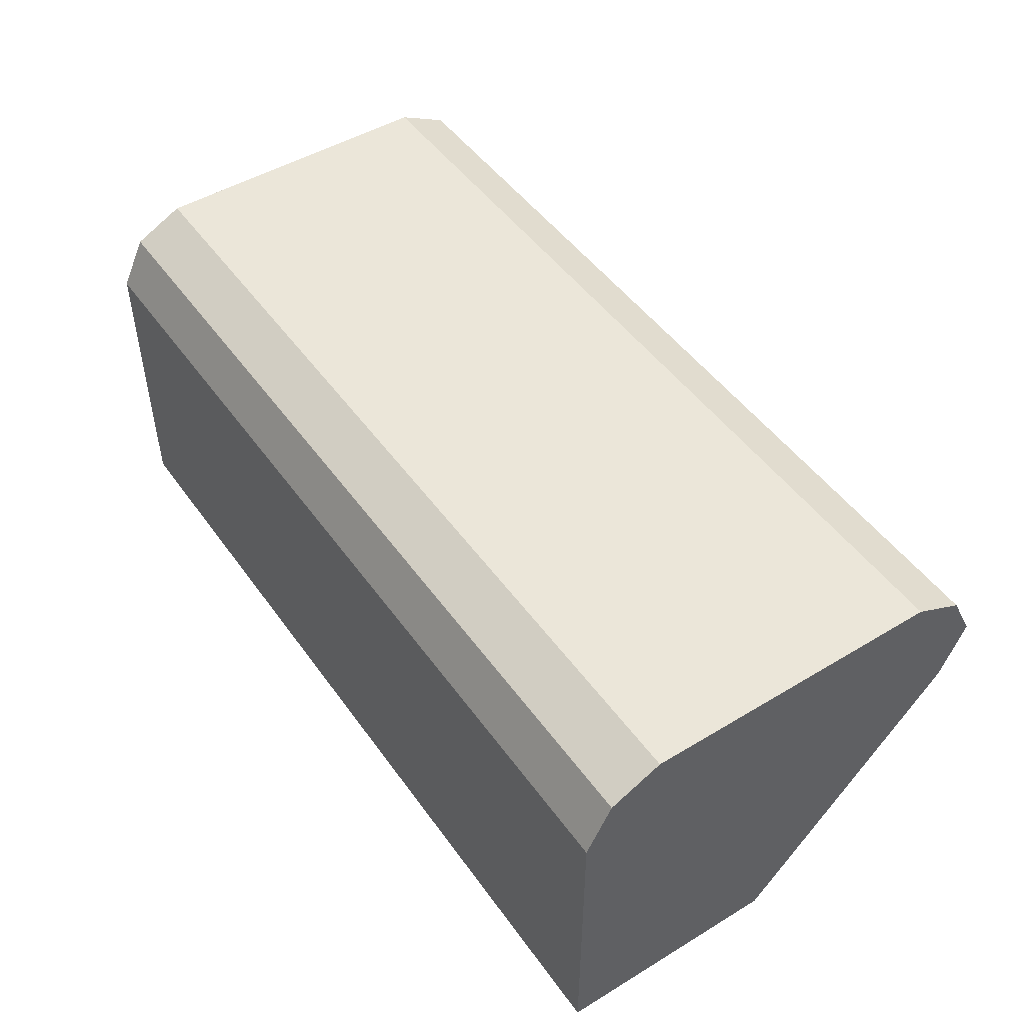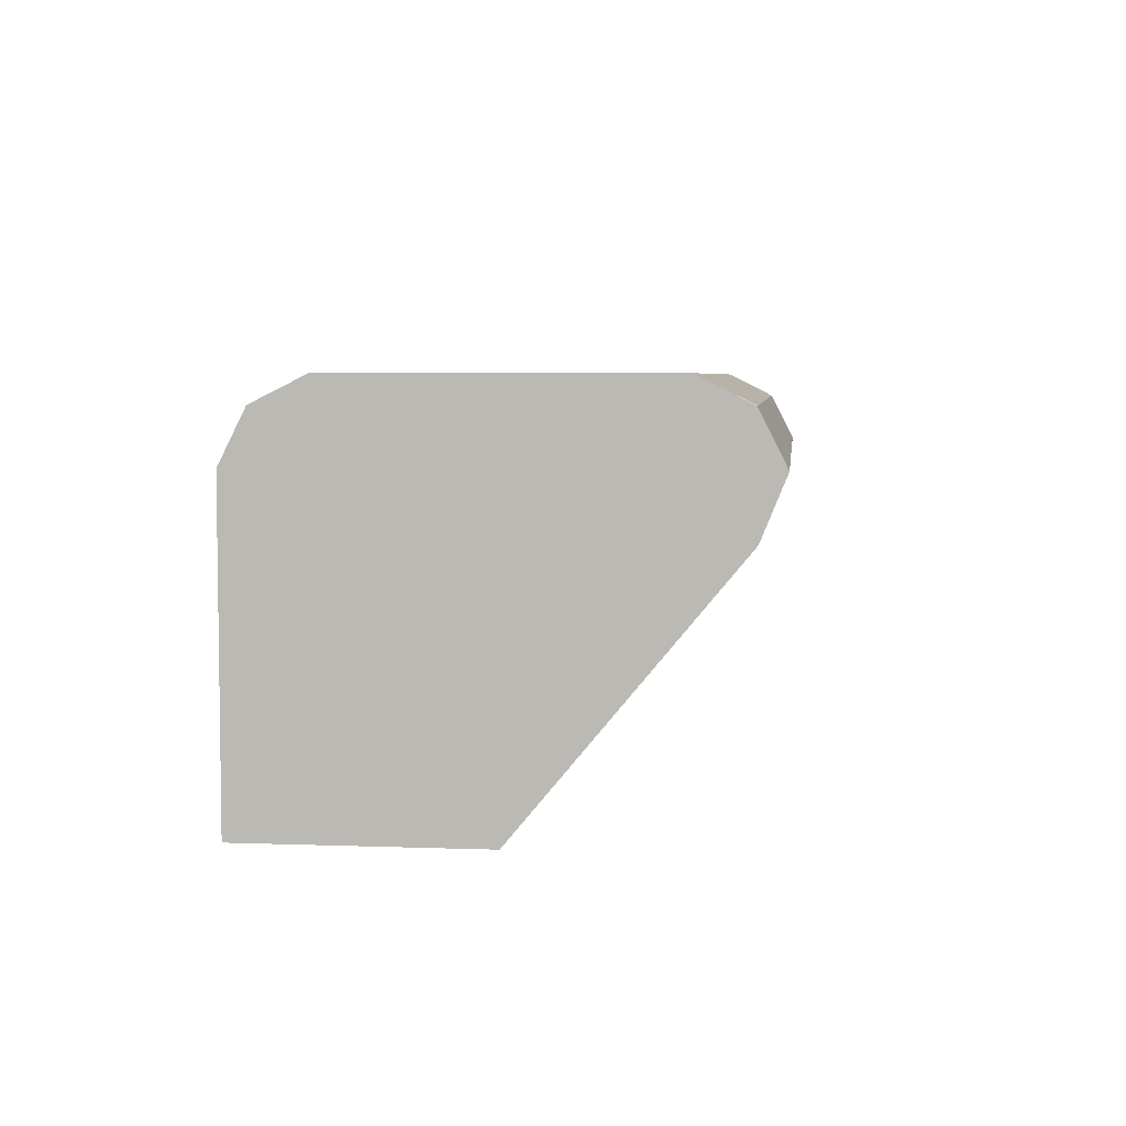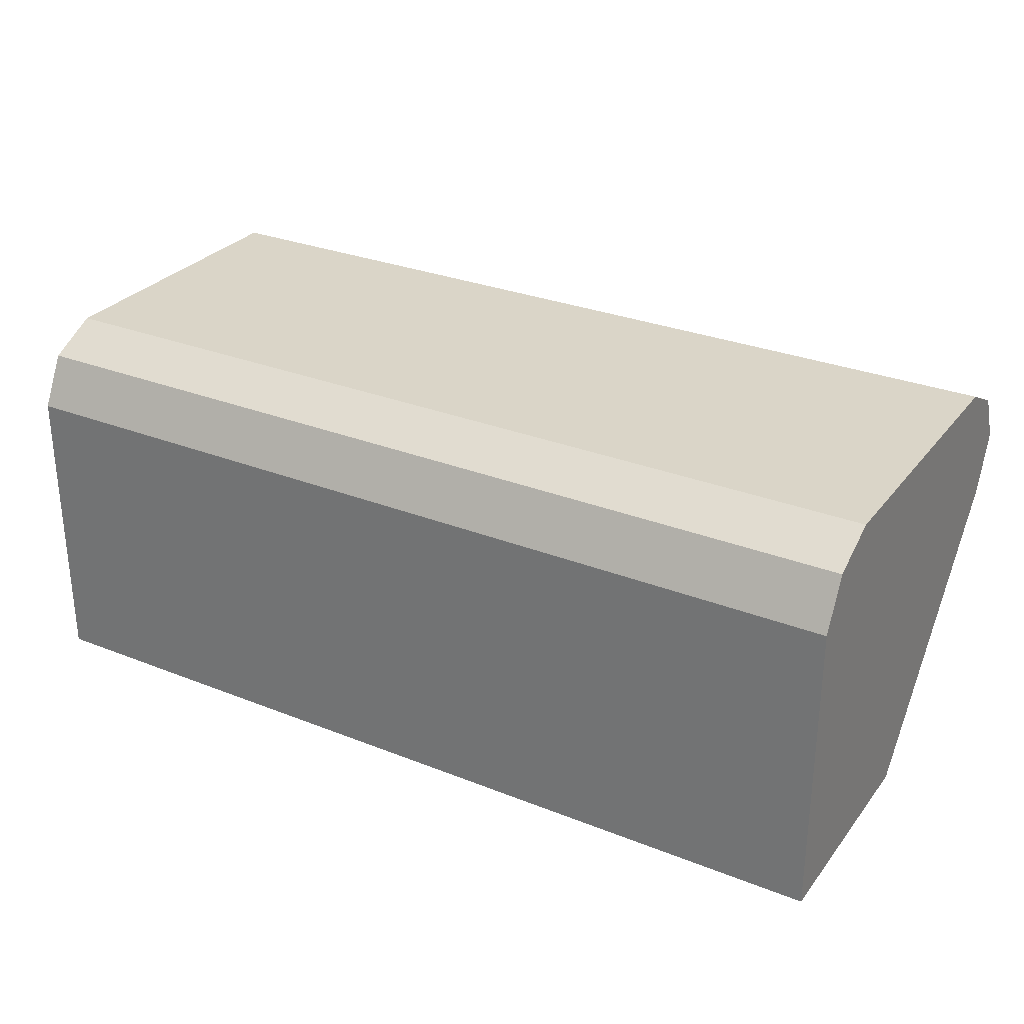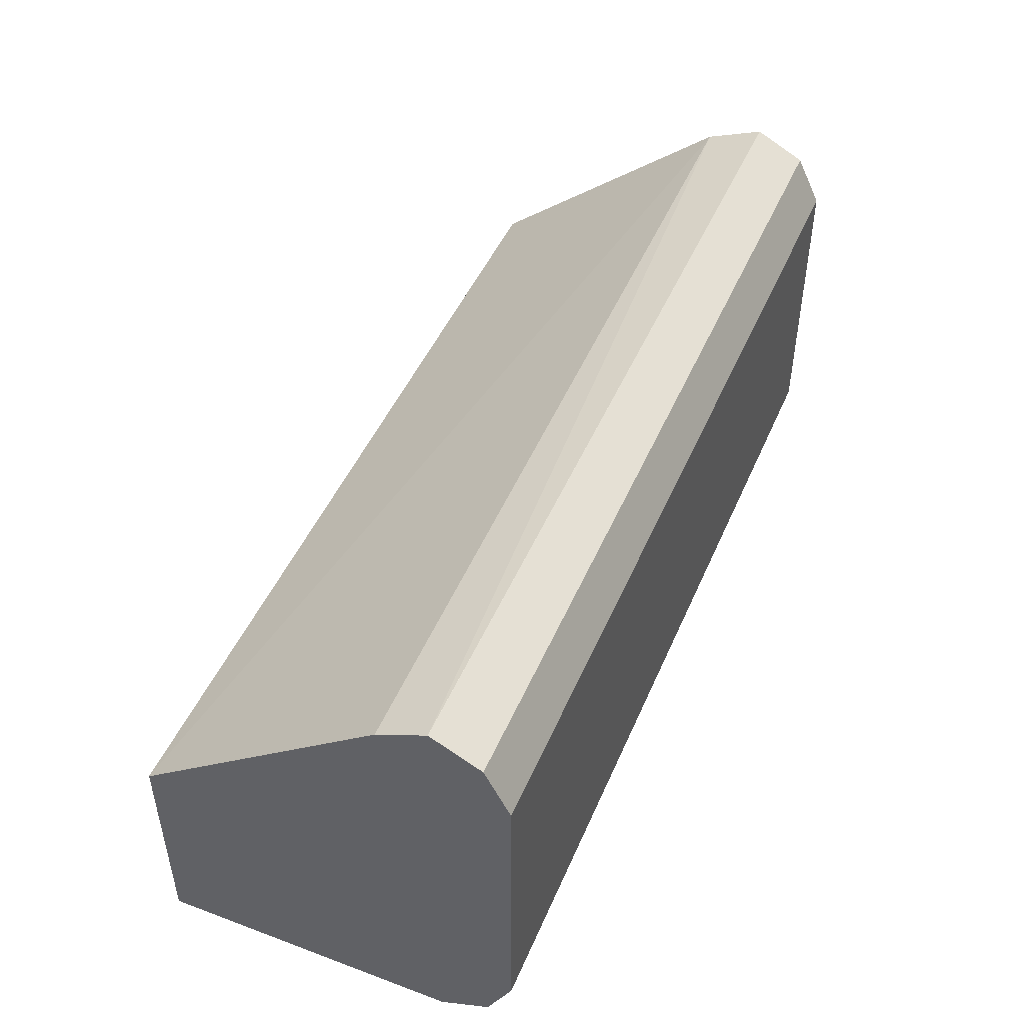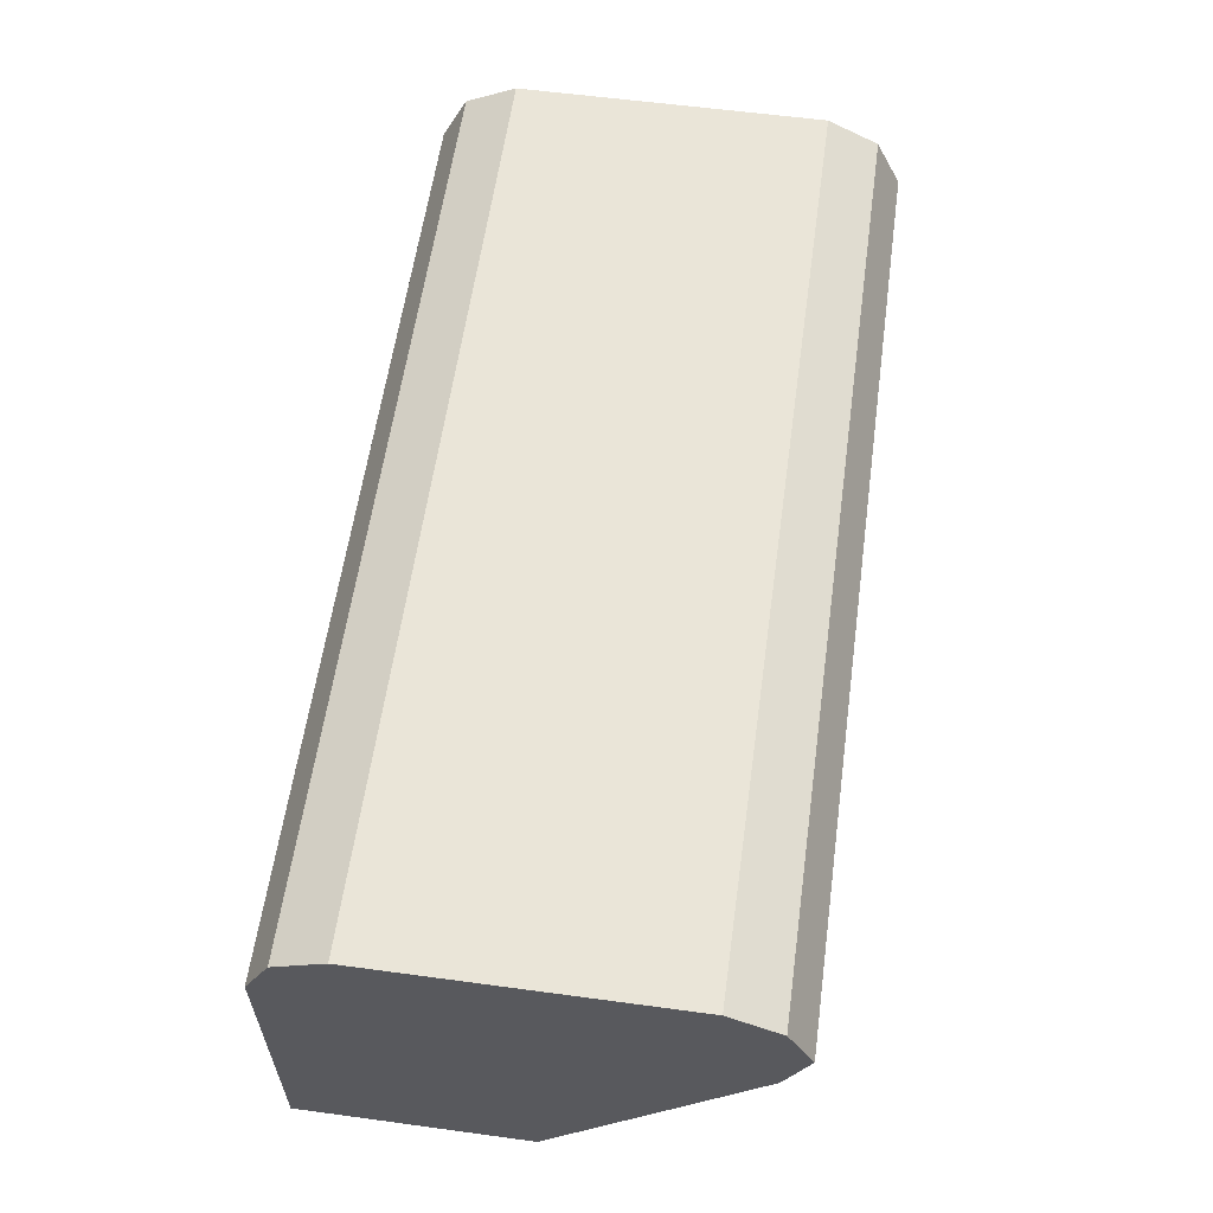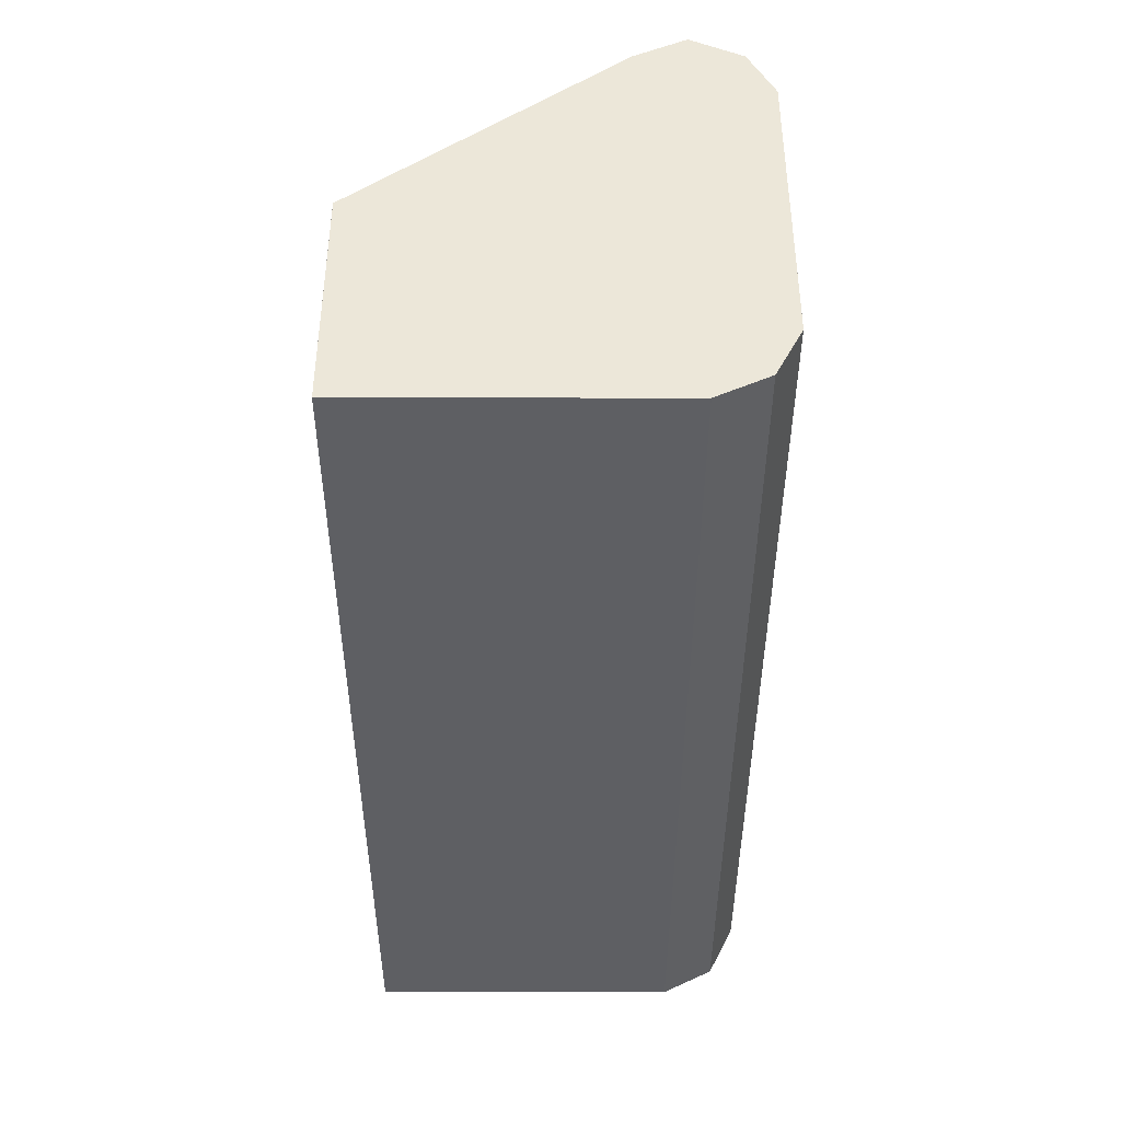
<metadata>
{"format":"obj","ext":"obj","renderer":"f3d","projection":"perspective","resolution":1024,"background":"white","views":[{"elev":48.4,"azim":56.0,"up":"+Z"},{"elev":5.1,"azim":96.4,"up":"+Z"},{"elev":29.3,"azim":30.4,"up":"+Z"},{"elev":47.4,"azim":-67.3,"up":"+Y"},{"elev":59.3,"azim":97.9,"up":"+Z"},{"elev":-40.6,"azim":-90.1,"up":"+Y"}]}
</metadata>
<code>
v 0.169 -0.4507 0.507
v 0.169 -0.4507 0.6197
v 0.169 -0.4507 0.5915
v 0.169 -0.4505 0.507
v 0.5071 -0.4507 0.507
v 0.5071 -0.4507 0.6197
v 0.169 -0.4507 0.6197
v 0.169 -0.3662 0.5071
v 0.169 -0.3662 0.507
v 0.5071 -0.4461 0.507
v 0.5071 -0.4413 0.6384
v 0.169 -0.4413 0.6384
v 0.169 -0.2911 0.6009
v 0.5071 -0.2904 0.5983
v 0.5071 -0.3661 0.507
v 0.507 -0.3662 0.507
v 0.5071 -0.4225 0.6479
v 0.169 -0.4225 0.6479
v 0.169 -0.4225 0.6478
v 0.169 -0.2817 0.6196
v 0.5071 -0.2817 0.6196
v 0.169 -0.2817 0.6197
v 0.5071 -0.3098 0.6479
v 0.169 -0.3944 0.6479
v 0.169 -0.2817 0.6197
v 0.5071 -0.2817 0.6197
v 0.5071 -0.2911 0.6384
v 0.507 -0.2911 0.6384
v 0.169 -0.3098 0.6479
v 0.169 -0.3099 0.6479
v 0.169 -0.2911 0.6384
f 14 20 22
f 13 20 14
f 12 18 19
f 11 18 12
f 11 17 18
f 9 13 14
f 9 15 16
f 9 14 15
f 8 13 9
f 14 22 21
f 7 11 12
f 10 16 15
f 17 23 29
f 29 31 30
f 17 30 24
f 17 24 18
f 18 24 19
f 20 25 22
f 21 22 26
f 22 25 26
f 23 27 28
f 23 28 31
f 25 31 28
f 25 28 26
f 26 28 27
f 6 11 7
f 17 29 30
f 5 11 6
f 23 31 29
f 5 23 17
f 5 17 11
f 1 2 3
f 1 3 7
f 1 7 12
f 1 12 19
f 1 19 24
f 1 30 31
f 1 31 25
f 1 25 20
f 1 20 13
f 1 13 8
f 1 8 4
f 1 4 9
f 1 24 30
f 1 16 10
f 1 9 16
f 5 26 27
f 5 21 26
f 5 14 21
f 5 10 15
f 5 27 23
f 5 15 14
f 2 6 7
f 2 7 3
f 1 6 2
f 1 5 6
f 1 10 5
f 4 8 9

</code>
